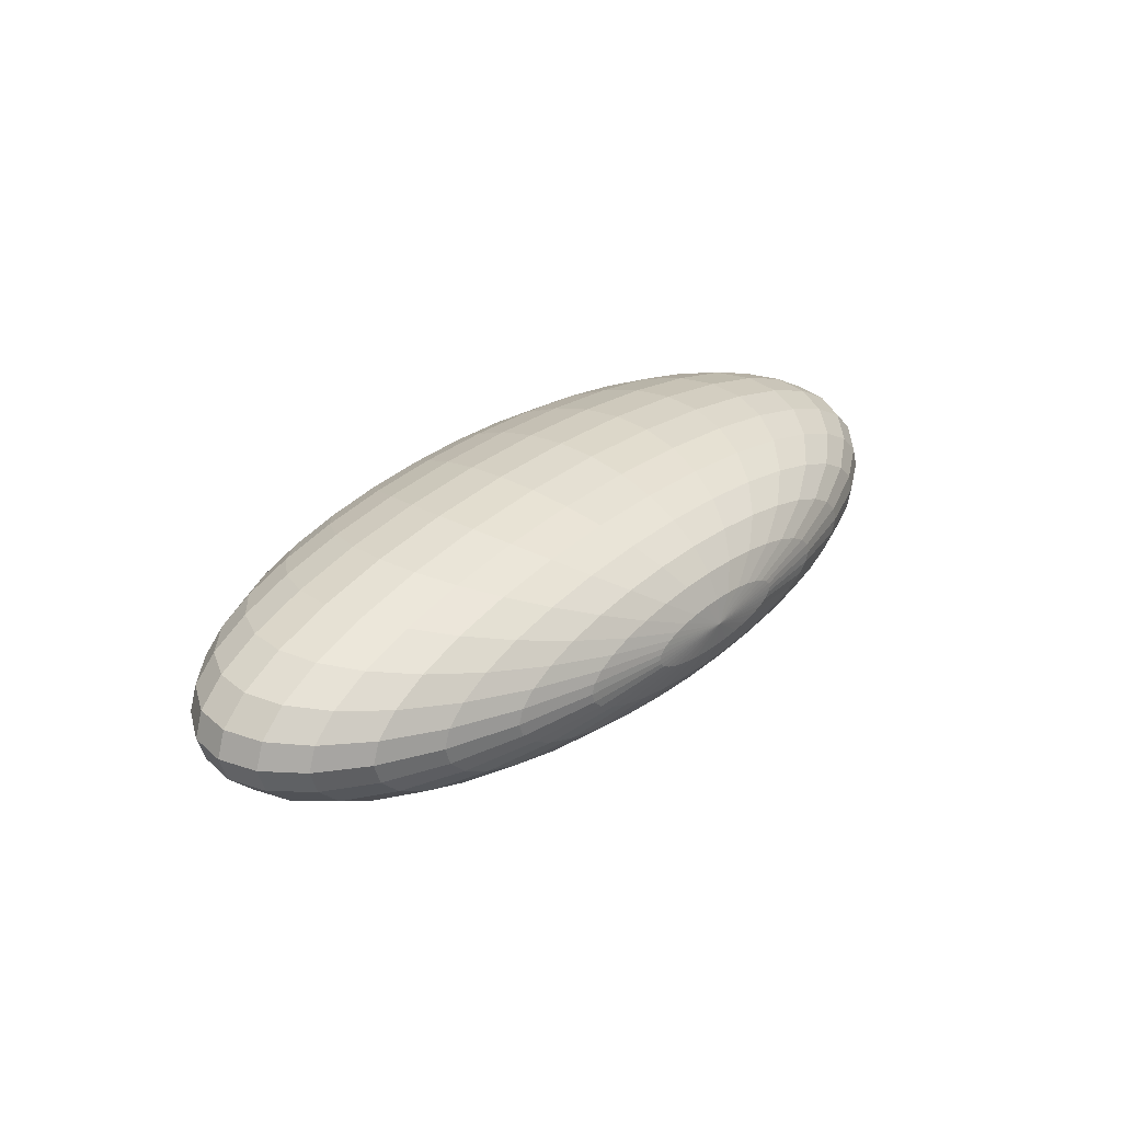
<metadata>
{"format":"obj","ext":"obj","renderer":"f3d","projection":"perspective","resolution":1024,"background":"white","views":[{"elev":28.6,"azim":-50.4,"up":"+Z"}]}
</metadata>
<code>
o Sphere_Sphere.001
v -0.6503 1.451 0.01802
v -1.307 1.366 0.01802
v -1.912 1.227 0.01802
v -2.442 1.04 0.01802
v -2.878 0.8132 0.01802
v -3.201 0.5538 0.01802
v -3.4 0.2724 0.01802
v -3.467 -0.02019 0.01802
v -3.4 -0.3128 0.01802
v -3.201 -0.5942 0.01802
v -2.878 -0.8535 0.01802
v -2.442 -1.081 0.01802
v -1.912 -1.267 0.01802
v -1.307 -1.406 0.01802
v -0.6503 -1.491 0.01802
v -0.6371 1.451 -0.02004
v -1.281 1.366 -0.05664
v -1.875 1.227 -0.09037
v -2.395 1.04 -0.1199
v -2.822 0.8132 -0.1442
v -3.139 0.5538 -0.1622
v -3.334 0.2724 -0.1733
v -3.4 -0.02019 -0.1771
v -3.334 -0.3128 -0.1733
v -3.139 -0.5942 -0.1622
v -2.822 -0.8535 -0.1442
v -2.395 -1.081 -0.1199
v -1.875 -1.267 -0.09037
v -1.281 -1.406 -0.05664
v -0.6371 -1.491 -0.02004
v -0.5983 1.451 -0.05664
v -1.205 1.366 -0.1284
v -1.764 1.227 -0.1946
v -2.254 1.04 -0.2526
v -2.656 0.8132 -0.3002
v -2.955 0.5538 -0.3355
v -3.139 0.2724 -0.3573
v -3.201 -0.02019 -0.3647
v -3.139 -0.3128 -0.3573
v -2.955 -0.5942 -0.3355
v -2.656 -0.8535 -0.3002
v -2.254 -1.081 -0.2526
v -1.764 -1.267 -0.1946
v -1.205 -1.406 -0.1284
v -0.5983 -1.491 -0.05664
v -0.5352 1.451 -0.09037
v -1.081 1.366 -0.1946
v -1.584 1.227 -0.2906
v -2.025 1.04 -0.3748
v -2.387 0.8132 -0.4439
v -2.656 0.5538 -0.4953
v -2.822 0.2724 -0.5269
v -2.878 -0.02019 -0.5375
v -2.822 -0.3128 -0.5269
v -2.656 -0.5942 -0.4953
v -2.387 -0.8535 -0.4439
v -2.025 -1.081 -0.3748
v -1.584 -1.267 -0.2906
v -1.081 -1.406 -0.1946
v -0.5352 -1.491 -0.09037
v -0.4503 1.451 -0.1199
v -0.9145 1.366 -0.2526
v -1.342 1.227 -0.3748
v -1.717 1.04 -0.482
v -2.025 0.8132 -0.5699
v -2.254 0.5538 -0.6353
v -2.395 0.2724 -0.6755
v -2.442 -0.02019 -0.6891
v -2.395 -0.3128 -0.6755
v -2.254 -0.5942 -0.6353
v -2.025 -0.8535 -0.5699
v -1.717 -1.081 -0.482
v -1.342 -1.267 -0.3748
v -0.9145 -1.406 -0.2526
v -0.4503 -1.491 -0.1199
v -0.3468 1.451 -0.1442
v -0.7116 1.366 -0.3002
v -1.048 1.227 -0.4439
v -1.342 1.04 -0.5699
v -1.584 0.8132 -0.6733
v -1.764 0.5538 -0.7502
v -1.875 0.2724 -0.7975
v -1.912 -0.02019 -0.8134
v -1.875 -0.3128 -0.7975
v -1.764 -0.5942 -0.7502
v -1.584 -0.8535 -0.6733
v -1.342 -1.081 -0.5699
v -1.048 -1.267 -0.4439
v -0.7116 -1.406 -0.3002
v -0.3468 -1.491 -0.1442
v -0.2287 1.451 -0.1622
v -0.48 1.366 -0.3355
v -0.7116 1.227 -0.4953
v -0.9145 1.04 -0.6353
v -1.081 0.8132 -0.7502
v -1.205 0.5538 -0.8355
v -1.281 0.2724 -0.8881
v -1.307 -0.02019 -0.9059
v -1.281 -0.3128 -0.8881
v -1.205 -0.5942 -0.8355
v -1.081 -0.8535 -0.7502
v -0.9145 -1.081 -0.6353
v -0.7116 -1.267 -0.4953
v -0.48 -1.406 -0.3355
v -0.2287 -1.491 -0.1622
v -0.1007 1.451 -0.1733
v -0.2287 1.366 -0.3573
v -0.3468 1.227 -0.5269
v -0.4503 1.04 -0.6755
v -0.5352 0.8132 -0.7975
v -0.5983 0.5538 -0.8881
v -0.6371 0.2724 -0.9439
v -0.6503 -0.02019 -0.9628
v -0.6371 -0.3128 -0.9439
v -0.5983 -0.5942 -0.8881
v -0.5352 -0.8535 -0.7975
v -0.4503 -1.081 -0.6755
v -0.3468 -1.267 -0.5269
v -0.2287 -1.406 -0.3573
v -0.1007 -1.491 -0.1733
v 0.03256 1.451 -0.1771
v 0.03256 1.366 -0.3647
v 0.03256 1.227 -0.5375
v 0.03256 1.04 -0.6891
v 0.03256 0.8132 -0.8134
v 0.03256 0.5538 -0.9059
v 0.03256 0.2724 -0.9628
v 0.03256 -0.02019 -0.982
v 0.03256 -0.3128 -0.9628
v 0.03256 -0.5942 -0.9059
v 0.03256 -0.8535 -0.8134
v 0.03256 -1.081 -0.6891
v 0.03256 -1.267 -0.5375
v 0.03256 -1.406 -0.3647
v 0.03256 -1.491 -0.1771
v 0.1658 1.451 -0.1733
v 0.2939 1.366 -0.3573
v 0.4119 1.227 -0.5269
v 0.5154 1.04 -0.6755
v 0.6003 0.8132 -0.7975
v 0.6634 0.5538 -0.8881
v 0.7023 0.2724 -0.9439
v 0.7154 -0.02019 -0.9628
v 0.7023 -0.3128 -0.9439
v 0.6634 -0.5942 -0.8881
v 0.6003 -0.8535 -0.7975
v 0.5154 -1.081 -0.6755
v 0.4119 -1.267 -0.5269
v 0.2939 -1.406 -0.3573
v 0.1658 -1.491 -0.1733
v 0.2939 1.451 -0.1622
v 0.5451 1.366 -0.3355
v 0.7767 1.227 -0.4953
v 0.9797 1.04 -0.6353
v 1.146 0.8132 -0.7502
v 1.27 0.5538 -0.8355
v 1.346 0.2724 -0.8881
v 1.372 -0.02019 -0.9059
v 1.346 -0.3128 -0.8881
v 1.27 -0.5942 -0.8355
v 1.146 -0.8535 -0.7502
v 0.9797 -1.081 -0.6353
v 0.7767 -1.267 -0.4953
v 0.5451 -1.406 -0.3355
v 0.2939 -1.491 -0.1622
v 0.4119 1.451 -0.1442
v 0.7767 1.366 -0.3002
v 1.113 1.227 -0.4439
v 1.408 1.04 -0.5699
v 1.649 0.8132 -0.6733
v 1.829 0.5538 -0.7502
v 1.94 0.2724 -0.7975
v 1.977 -0.02019 -0.8134
v 1.94 -0.3128 -0.7975
v 1.829 -0.5942 -0.7502
v 1.649 -0.8535 -0.6733
v 1.408 -1.081 -0.5699
v 1.113 -1.267 -0.4439
v 0.7767 -1.406 -0.3002
v 0.4119 -1.491 -0.1442
v 0.5154 1.451 -0.1199
v 0.9797 1.366 -0.2526
v 1.408 1.227 -0.3748
v 1.783 1.04 -0.482
v 2.09 0.8132 -0.5699
v 2.319 0.5538 -0.6353
v 2.46 0.2724 -0.6755
v 2.507 -0.02019 -0.6891
v 2.46 -0.3128 -0.6755
v 2.319 -0.5942 -0.6353
v 2.09 -0.8535 -0.5699
v 1.783 -1.081 -0.482
v 1.408 -1.267 -0.3748
v 0.9797 -1.406 -0.2526
v 0.5154 -1.491 -0.1199
v 0.6003 1.451 -0.09037
v 1.146 1.366 -0.1946
v 1.649 1.227 -0.2906
v 2.09 1.04 -0.3748
v 2.452 0.8132 -0.4439
v 2.721 0.5538 -0.4953
v 2.887 0.2724 -0.5269
v 2.943 -0.02019 -0.5375
v 2.887 -0.3128 -0.5269
v 2.721 -0.5942 -0.4953
v 2.452 -0.8535 -0.4439
v 2.09 -1.081 -0.3748
v 1.649 -1.267 -0.2906
v 1.146 -1.406 -0.1946
v 0.6003 -1.491 -0.09037
v 0.6634 1.451 -0.05664
v 1.27 1.366 -0.1284
v 1.829 1.227 -0.1946
v 2.319 1.04 -0.2526
v 2.721 0.8132 -0.3002
v 3.02 0.5538 -0.3355
v 3.204 0.2724 -0.3573
v 3.266 -0.02019 -0.3647
v 3.204 -0.3128 -0.3573
v 3.02 -0.5942 -0.3355
v 2.721 -0.8535 -0.3002
v 2.319 -1.081 -0.2526
v 1.829 -1.267 -0.1946
v 1.27 -1.406 -0.1284
v 0.6634 -1.491 -0.05664
v 0.7023 1.451 -0.02004
v 1.346 1.366 -0.05664
v 1.94 1.227 -0.09037
v 2.46 1.04 -0.1199
v 2.887 0.8132 -0.1442
v 3.204 0.5538 -0.1622
v 3.399 0.2724 -0.1733
v 3.465 -0.02019 -0.1771
v 3.399 -0.3128 -0.1733
v 3.204 -0.5942 -0.1622
v 2.887 -0.8535 -0.1442
v 2.46 -1.081 -0.1199
v 1.94 -1.267 -0.09037
v 1.346 -1.406 -0.05664
v 0.7023 -1.491 -0.02004
v 0.7154 1.451 0.01802
v 1.372 1.366 0.01802
v 1.977 1.227 0.01802
v 2.507 1.04 0.01802
v 2.943 0.8132 0.01802
v 3.266 0.5538 0.01802
v 3.465 0.2724 0.01802
v 3.533 -0.02019 0.01802
v 3.465 -0.3128 0.01802
v 3.266 -0.5942 0.01802
v 2.943 -0.8535 0.01802
v 2.507 -1.081 0.01802
v 1.977 -1.267 0.01802
v 1.372 -1.406 0.01802
v 0.7154 -1.491 0.01802
v 0.03256 -1.52 0.01802
v 0.7023 1.451 0.05608
v 1.346 1.366 0.09268
v 1.94 1.227 0.1264
v 2.46 1.04 0.156
v 2.887 0.8132 0.1802
v 3.204 0.5538 0.1983
v 3.399 0.2724 0.2094
v 3.465 -0.02019 0.2131
v 3.399 -0.3128 0.2094
v 3.204 -0.5942 0.1983
v 2.887 -0.8535 0.1802
v 2.46 -1.081 0.156
v 1.94 -1.267 0.1264
v 1.346 -1.406 0.09268
v 0.7023 -1.491 0.05608
v 0.6634 1.451 0.09268
v 1.27 1.366 0.1645
v 1.829 1.227 0.2306
v 2.319 1.04 0.2886
v 2.721 0.8132 0.3362
v 3.02 0.5538 0.3716
v 3.204 0.2724 0.3934
v 3.266 -0.02019 0.4007
v 3.204 -0.3128 0.3934
v 3.02 -0.5942 0.3716
v 2.721 -0.8535 0.3362
v 2.319 -1.081 0.2886
v 1.829 -1.267 0.2306
v 1.27 -1.406 0.1645
v 0.6634 -1.491 0.09268
v 0.6003 1.451 0.1264
v 1.146 1.366 0.2306
v 1.649 1.227 0.3267
v 2.09 1.04 0.4109
v 2.452 0.8132 0.48
v 2.721 0.5538 0.5313
v 2.887 0.2724 0.5629
v 2.943 -0.02019 0.5736
v 2.887 -0.3128 0.5629
v 2.721 -0.5942 0.5313
v 2.452 -0.8535 0.48
v 2.09 -1.081 0.4109
v 1.649 -1.267 0.3267
v 1.146 -1.406 0.2306
v 0.6003 -1.491 0.1264
v 0.5154 1.451 0.156
v 0.9797 1.366 0.2886
v 1.408 1.227 0.4109
v 1.783 1.04 0.518
v 2.09 0.8132 0.606
v 2.319 0.5538 0.6713
v 2.46 0.2724 0.7115
v 2.507 -0.02019 0.7251
v 2.46 -0.3128 0.7115
v 2.319 -0.5942 0.6713
v 2.09 -0.8535 0.606
v 1.783 -1.081 0.518
v 1.408 -1.267 0.4109
v 0.9797 -1.406 0.2886
v 0.5154 -1.491 0.156
v 0.4119 1.451 0.1802
v 0.7767 1.366 0.3362
v 1.113 1.227 0.48
v 1.408 1.04 0.606
v 1.649 0.8132 0.7094
v 1.829 0.5538 0.7862
v 1.94 0.2724 0.8335
v 1.977 -0.02019 0.8495
v 1.94 -0.3128 0.8335
v 1.829 -0.5942 0.7862
v 1.649 -0.8535 0.7094
v 1.408 -1.081 0.606
v 1.113 -1.267 0.48
v 0.7767 -1.406 0.3362
v 0.4119 -1.491 0.1802
v 0.2939 1.451 0.1983
v 0.5451 1.366 0.3716
v 0.7767 1.227 0.5313
v 0.9797 1.04 0.6713
v 1.146 0.8132 0.7862
v 1.27 0.5538 0.8716
v 1.346 0.2724 0.9241
v 1.372 -0.02019 0.9419
v 1.346 -0.3128 0.9241
v 1.27 -0.5942 0.8716
v 1.146 -0.8535 0.7862
v 0.9797 -1.081 0.6713
v 0.7767 -1.267 0.5313
v 0.5451 -1.406 0.3716
v 0.2939 -1.491 0.1983
v 0.1658 1.451 0.2094
v 0.2939 1.366 0.3934
v 0.4119 1.227 0.5629
v 0.5154 1.04 0.7115
v 0.6003 0.8132 0.8335
v 0.6634 0.5538 0.9241
v 0.7023 0.2724 0.98
v 0.7154 -0.02019 0.9988
v 0.7023 -0.3128 0.98
v 0.6634 -0.5942 0.9241
v 0.6003 -0.8535 0.8335
v 0.5154 -1.081 0.7115
v 0.4119 -1.267 0.5629
v 0.2939 -1.406 0.3934
v 0.1658 -1.491 0.2094
v 0.03256 1.451 0.2131
v 0.03256 1.366 0.4007
v 0.03256 1.227 0.5736
v 0.03256 1.04 0.7251
v 0.03256 0.8132 0.8495
v 0.03256 0.5538 0.9419
v 0.03256 0.2724 0.9988
v 0.03256 -0.02019 1.018
v 0.03256 -0.3128 0.9988
v 0.03256 -0.5942 0.9419
v 0.03256 -0.8535 0.8495
v 0.03256 -1.081 0.7251
v 0.03256 -1.267 0.5736
v 0.03256 -1.406 0.4007
v 0.03256 -1.491 0.2131
v -0.1007 1.451 0.2094
v -0.2287 1.366 0.3934
v -0.3468 1.227 0.5629
v -0.4503 1.04 0.7115
v -0.5352 0.8132 0.8335
v -0.5983 0.5538 0.9241
v -0.6371 0.2724 0.98
v -0.6503 -0.02019 0.9988
v -0.6371 -0.3128 0.98
v -0.5983 -0.5942 0.9241
v -0.5352 -0.8535 0.8335
v -0.4503 -1.081 0.7115
v -0.3468 -1.267 0.5629
v -0.2287 -1.406 0.3934
v -0.1007 -1.491 0.2094
v -0.2287 1.451 0.1983
v -0.48 1.366 0.3716
v -0.7116 1.227 0.5313
v -0.9145 1.04 0.6713
v -1.081 0.8132 0.7862
v -1.205 0.5538 0.8716
v -1.281 0.2724 0.9241
v -1.307 -0.02019 0.9419
v -1.281 -0.3128 0.9241
v -1.205 -0.5942 0.8716
v -1.081 -0.8535 0.7862
v -0.9145 -1.081 0.6713
v -0.7116 -1.267 0.5313
v -0.48 -1.406 0.3716
v -0.2287 -1.491 0.1983
v -0.3468 1.451 0.1802
v -0.7116 1.366 0.3362
v -1.048 1.227 0.48
v -1.342 1.04 0.606
v -1.584 0.8132 0.7094
v -1.764 0.5538 0.7862
v -1.875 0.2724 0.8335
v -1.912 -0.02019 0.8495
v -1.875 -0.3128 0.8335
v -1.764 -0.5942 0.7862
v -1.584 -0.8535 0.7094
v -1.342 -1.081 0.606
v -1.048 -1.267 0.48
v -0.7116 -1.406 0.3362
v -0.3468 -1.491 0.1802
v -0.4503 1.451 0.156
v -0.9145 1.366 0.2886
v -1.342 1.227 0.4109
v -1.717 1.04 0.518
v -2.025 0.8132 0.606
v -2.254 0.5538 0.6713
v -2.395 0.2724 0.7115
v -2.442 -0.02019 0.7251
v -2.395 -0.3128 0.7115
v -2.254 -0.5942 0.6713
v -2.025 -0.8535 0.606
v -1.717 -1.081 0.518
v -1.342 -1.267 0.4109
v -0.9145 -1.406 0.2886
v -0.4503 -1.491 0.156
v -0.5352 1.451 0.1264
v -1.081 1.366 0.2306
v -1.584 1.227 0.3267
v -2.025 1.04 0.4109
v -2.387 0.8132 0.48
v -2.656 0.5538 0.5313
v -2.822 0.2724 0.5629
v -2.878 -0.02019 0.5736
v -2.822 -0.3128 0.5629
v -2.656 -0.5942 0.5313
v -2.387 -0.8535 0.48
v -2.025 -1.081 0.4109
v -1.584 -1.267 0.3267
v -1.081 -1.406 0.2306
v -0.5352 -1.491 0.1264
v 0.03256 1.48 0.01802
v -0.5983 1.451 0.09268
v -1.205 1.366 0.1645
v -1.764 1.227 0.2306
v -2.254 1.04 0.2886
v -2.656 0.8132 0.3362
v -2.955 0.5538 0.3716
v -3.139 0.2724 0.3933
v -3.201 -0.02019 0.4007
v -3.139 -0.3128 0.3933
v -2.955 -0.5942 0.3716
v -2.656 -0.8535 0.3362
v -2.254 -1.081 0.2886
v -1.764 -1.267 0.2306
v -1.205 -1.406 0.1645
v -0.5983 -1.491 0.09268
v -0.6371 1.451 0.05608
v -1.281 1.366 0.09268
v -1.875 1.227 0.1264
v -2.395 1.04 0.156
v -2.822 0.8132 0.1802
v -3.139 0.5538 0.1983
v -3.334 0.2724 0.2094
v -3.4 -0.02019 0.2131
v -3.334 -0.3128 0.2094
v -3.139 -0.5942 0.1983
v -2.822 -0.8535 0.1802
v -2.395 -1.081 0.156
v -1.875 -1.267 0.1264
v -1.281 -1.406 0.09268
v -0.6371 -1.491 0.05608
f 9 8 23 24
f 2 1 16 17
f 10 9 24 25
f 3 2 17 18
f 11 10 25 26
f 4 3 18 19
f 12 11 26 27
f 5 4 19 20
f 13 12 27 28
f 6 5 20 21
f 14 13 28 29
f 7 6 21 22
f 15 14 29 30
f 8 7 22 23
f 30 29 44 45
f 23 22 37 38
f 24 23 38 39
f 17 16 31 32
f 25 24 39 40
f 18 17 32 33
f 26 25 40 41
f 19 18 33 34
f 27 26 41 42
f 20 19 34 35
f 28 27 42 43
f 21 20 35 36
f 29 28 43 44
f 22 21 36 37
f 34 33 48 49
f 42 41 56 57
f 35 34 49 50
f 43 42 57 58
f 36 35 50 51
f 44 43 58 59
f 37 36 51 52
f 45 44 59 60
f 38 37 52 53
f 39 38 53 54
f 32 31 46 47
f 40 39 54 55
f 33 32 47 48
f 41 40 55 56
f 53 52 67 68
f 54 53 68 69
f 47 46 61 62
f 55 54 69 70
f 48 47 62 63
f 56 55 70 71
f 49 48 63 64
f 57 56 71 72
f 50 49 64 65
f 58 57 72 73
f 51 50 65 66
f 59 58 73 74
f 52 51 66 67
f 60 59 74 75
f 72 71 86 87
f 65 64 79 80
f 73 72 87 88
f 66 65 80 81
f 74 73 88 89
f 67 66 81 82
f 75 74 89 90
f 68 67 82 83
f 69 68 83 84
f 62 61 76 77
f 70 69 84 85
f 63 62 77 78
f 71 70 85 86
f 64 63 78 79
f 84 83 98 99
f 77 76 91 92
f 85 84 99 100
f 78 77 92 93
f 86 85 100 101
f 79 78 93 94
f 87 86 101 102
f 80 79 94 95
f 88 87 102 103
f 81 80 95 96
f 89 88 103 104
f 82 81 96 97
f 90 89 104 105
f 83 82 97 98
f 95 94 109 110
f 103 102 117 118
f 96 95 110 111
f 104 103 118 119
f 97 96 111 112
f 105 104 119 120
f 98 97 112 113
f 99 98 113 114
f 92 91 106 107
f 100 99 114 115
f 93 92 107 108
f 101 100 115 116
f 94 93 108 109
f 102 101 116 117
f 114 113 128 129
f 107 106 121 122
f 115 114 129 130
f 108 107 122 123
f 116 115 130 131
f 109 108 123 124
f 117 116 131 132
f 110 109 124 125
f 118 117 132 133
f 111 110 125 126
f 119 118 133 134
f 112 111 126 127
f 120 119 134 135
f 113 112 127 128
f 133 132 147 148
f 126 125 140 141
f 134 133 148 149
f 127 126 141 142
f 135 134 149 150
f 128 127 142 143
f 129 128 143 144
f 122 121 136 137
f 130 129 144 145
f 123 122 137 138
f 131 130 145 146
f 124 123 138 139
f 132 131 146 147
f 125 124 139 140
f 145 144 159 160
f 138 137 152 153
f 146 145 160 161
f 139 138 153 154
f 147 146 161 162
f 140 139 154 155
f 148 147 162 163
f 141 140 155 156
f 149 148 163 164
f 142 141 156 157
f 150 149 164 165
f 143 142 157 158
f 144 143 158 159
f 137 136 151 152
f 164 163 178 179
f 157 156 171 172
f 165 164 179 180
f 158 157 172 173
f 159 158 173 174
f 152 151 166 167
f 160 159 174 175
f 153 152 167 168
f 161 160 175 176
f 154 153 168 169
f 162 161 176 177
f 155 154 169 170
f 163 162 177 178
f 156 155 170 171
f 168 167 182 183
f 176 175 190 191
f 169 168 183 184
f 177 176 191 192
f 170 169 184 185
f 178 177 192 193
f 171 170 185 186
f 179 178 193 194
f 172 171 186 187
f 180 179 194 195
f 173 172 187 188
f 174 173 188 189
f 167 166 181 182
f 175 174 189 190
f 187 186 201 202
f 195 194 209 210
f 188 187 202 203
f 189 188 203 204
f 182 181 196 197
f 190 189 204 205
f 183 182 197 198
f 191 190 205 206
f 184 183 198 199
f 192 191 206 207
f 185 184 199 200
f 193 192 207 208
f 186 185 200 201
f 194 193 208 209
f 206 205 220 221
f 199 198 213 214
f 207 206 221 222
f 200 199 214 215
f 208 207 222 223
f 201 200 215 216
f 209 208 223 224
f 202 201 216 217
f 210 209 224 225
f 203 202 217 218
f 204 203 218 219
f 197 196 211 212
f 205 204 219 220
f 198 197 212 213
f 225 224 239 240
f 218 217 232 233
f 219 218 233 234
f 212 211 226 227
f 220 219 234 235
f 213 212 227 228
f 221 220 235 236
f 214 213 228 229
f 222 221 236 237
f 215 214 229 230
f 223 222 237 238
f 216 215 230 231
f 224 223 238 239
f 217 216 231 232
f 229 228 243 244
f 237 236 251 252
f 230 229 244 245
f 238 237 252 253
f 231 230 245 246
f 239 238 253 254
f 232 231 246 247
f 240 239 254 255
f 233 232 247 248
f 234 233 248 249
f 227 226 241 242
f 235 234 249 250
f 228 227 242 243
f 236 235 250 251
f 248 247 263 264
f 249 248 264 265
f 242 241 257 258
f 250 249 265 266
f 243 242 258 259
f 251 250 266 267
f 244 243 259 260
f 252 251 267 268
f 245 244 260 261
f 253 252 268 269
f 246 245 261 262
f 254 253 269 270
f 247 246 262 263
f 255 254 270 271
f 268 267 282 283
f 261 260 275 276
f 269 268 283 284
f 262 261 276 277
f 270 269 284 285
f 263 262 277 278
f 271 270 285 286
f 264 263 278 279
f 265 264 279 280
f 258 257 272 273
f 266 265 280 281
f 259 258 273 274
f 267 266 281 282
f 260 259 274 275
f 280 279 294 295
f 273 272 287 288
f 281 280 295 296
f 274 273 288 289
f 282 281 296 297
f 275 274 289 290
f 283 282 297 298
f 276 275 290 291
f 284 283 298 299
f 277 276 291 292
f 285 284 299 300
f 278 277 292 293
f 286 285 300 301
f 279 278 293 294
f 299 298 313 314
f 292 291 306 307
f 300 299 314 315
f 293 292 307 308
f 301 300 315 316
f 294 293 308 309
f 295 294 309 310
f 288 287 302 303
f 296 295 310 311
f 289 288 303 304
f 297 296 311 312
f 290 289 304 305
f 298 297 312 313
f 291 290 305 306
f 303 302 317 318
f 311 310 325 326
f 304 303 318 319
f 312 311 326 327
f 305 304 319 320
f 313 312 327 328
f 306 305 320 321
f 314 313 328 329
f 307 306 321 322
f 315 314 329 330
f 308 307 322 323
f 316 315 330 331
f 309 308 323 324
f 310 309 324 325
f 322 321 336 337
f 330 329 344 345
f 323 322 337 338
f 331 330 345 346
f 324 323 338 339
f 325 324 339 340
f 318 317 332 333
f 326 325 340 341
f 319 318 333 334
f 327 326 341 342
f 320 319 334 335
f 328 327 342 343
f 321 320 335 336
f 329 328 343 344
f 341 340 355 356
f 334 333 348 349
f 342 341 356 357
f 335 334 349 350
f 343 342 357 358
f 336 335 350 351
f 344 343 358 359
f 337 336 351 352
f 345 344 359 360
f 338 337 352 353
f 346 345 360 361
f 339 338 353 354
f 340 339 354 355
f 333 332 347 348
f 360 359 374 375
f 353 352 367 368
f 361 360 375 376
f 354 353 368 369
f 355 354 369 370
f 348 347 362 363
f 356 355 370 371
f 349 348 363 364
f 357 356 371 372
f 350 349 364 365
f 358 357 372 373
f 351 350 365 366
f 359 358 373 374
f 352 351 366 367
f 364 363 378 379
f 372 371 386 387
f 365 364 379 380
f 373 372 387 388
f 366 365 380 381
f 374 373 388 389
f 367 366 381 382
f 375 374 389 390
f 368 367 382 383
f 376 375 390 391
f 369 368 383 384
f 370 369 384 385
f 363 362 377 378
f 371 370 385 386
f 383 382 397 398
f 391 390 405 406
f 384 383 398 399
f 385 384 399 400
f 378 377 392 393
f 386 385 400 401
f 379 378 393 394
f 387 386 401 402
f 380 379 394 395
f 388 387 402 403
f 381 380 395 396
f 389 388 403 404
f 382 381 396 397
f 390 389 404 405
f 402 401 416 417
f 395 394 409 410
f 403 402 417 418
f 396 395 410 411
f 404 403 418 419
f 397 396 411 412
f 405 404 419 420
f 398 397 412 413
f 406 405 420 421
f 399 398 413 414
f 400 399 414 415
f 393 392 407 408
f 401 400 415 416
f 394 393 408 409
f 421 420 435 436
f 414 413 428 429
f 415 414 429 430
f 408 407 422 423
f 416 415 430 431
f 409 408 423 424
f 417 416 431 432
f 410 409 424 425
f 418 417 432 433
f 411 410 425 426
f 419 418 433 434
f 412 411 426 427
f 420 419 434 435
f 413 412 427 428
f 433 432 447 448
f 426 425 440 441
f 434 433 448 449
f 427 426 441 442
f 435 434 449 450
f 428 427 442 443
f 436 435 450 451
f 429 428 443 444
f 430 429 444 445
f 423 422 437 438
f 431 430 445 446
f 424 423 438 439
f 432 431 446 447
f 425 424 439 440
f 445 444 460 461
f 438 437 453 454
f 446 445 461 462
f 439 438 454 455
f 447 446 462 463
f 440 439 455 456
f 448 447 463 464
f 441 440 456 457
f 449 448 464 465
f 442 441 457 458
f 450 449 465 466
f 443 442 458 459
f 451 450 466 467
f 444 443 459 460
f 457 456 471 472
f 465 464 479 480
f 458 457 472 473
f 466 465 480 481
f 459 458 473 474
f 467 466 481 482
f 460 459 474 475
f 461 460 475 476
f 454 453 468 469
f 462 461 476 477
f 455 454 469 470
f 463 462 477 478
f 456 455 470 471
f 464 463 478 479
f 1 452 16
f 256 15 30
f 16 452 31
f 256 30 45
f 31 452 46
f 256 45 60
f 46 452 61
f 256 60 75
f 61 452 76
f 256 75 90
f 76 452 91
f 256 90 105
f 91 452 106
f 256 105 120
f 106 452 121
f 256 120 135
f 121 452 136
f 256 135 150
f 136 452 151
f 256 150 165
f 151 452 166
f 256 165 180
f 166 452 181
f 256 180 195
f 181 452 196
f 256 195 210
f 196 452 211
f 256 210 225
f 211 452 226
f 256 225 240
f 226 452 241
f 256 240 255
f 241 452 257
f 256 255 271
f 257 452 272
f 256 271 286
f 256 286 301
f 272 452 287
f 287 452 302
f 256 301 316
f 302 452 317
f 256 316 331
f 317 452 332
f 256 331 346
f 332 452 347
f 256 346 361
f 347 452 362
f 256 361 376
f 362 452 377
f 256 376 391
f 377 452 392
f 256 391 406
f 392 452 407
f 256 406 421
f 407 452 422
f 256 421 436
f 422 452 437
f 256 436 451
f 437 452 453
f 256 451 467
f 453 452 468
f 256 467 482
f 476 475 8 9
f 469 468 1 2
f 477 476 9 10
f 470 469 2 3
f 478 477 10 11
f 471 470 3 4
f 479 478 11 12
f 472 471 4 5
f 480 479 12 13
f 473 472 5 6
f 481 480 13 14
f 474 473 6 7
f 482 481 14 15
f 475 474 7 8
f 468 452 1
f 256 482 15

</code>
